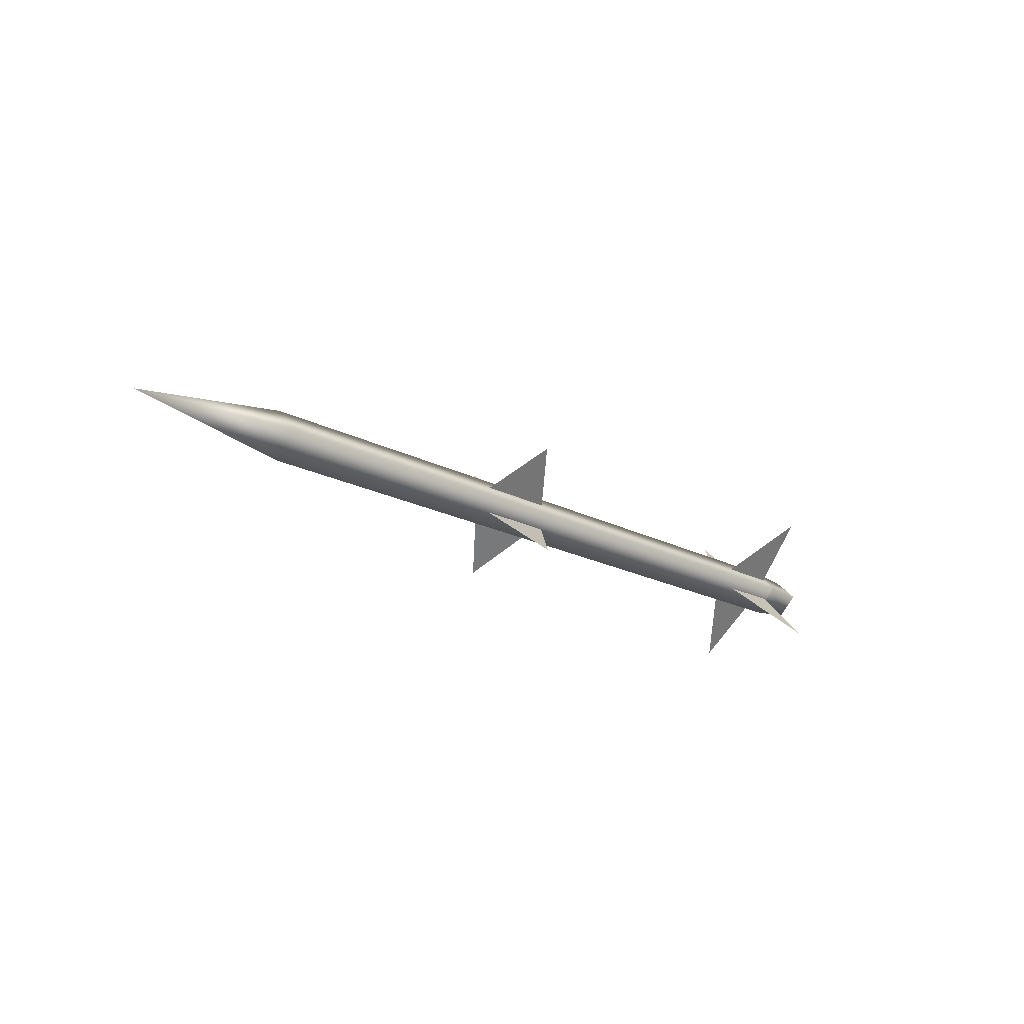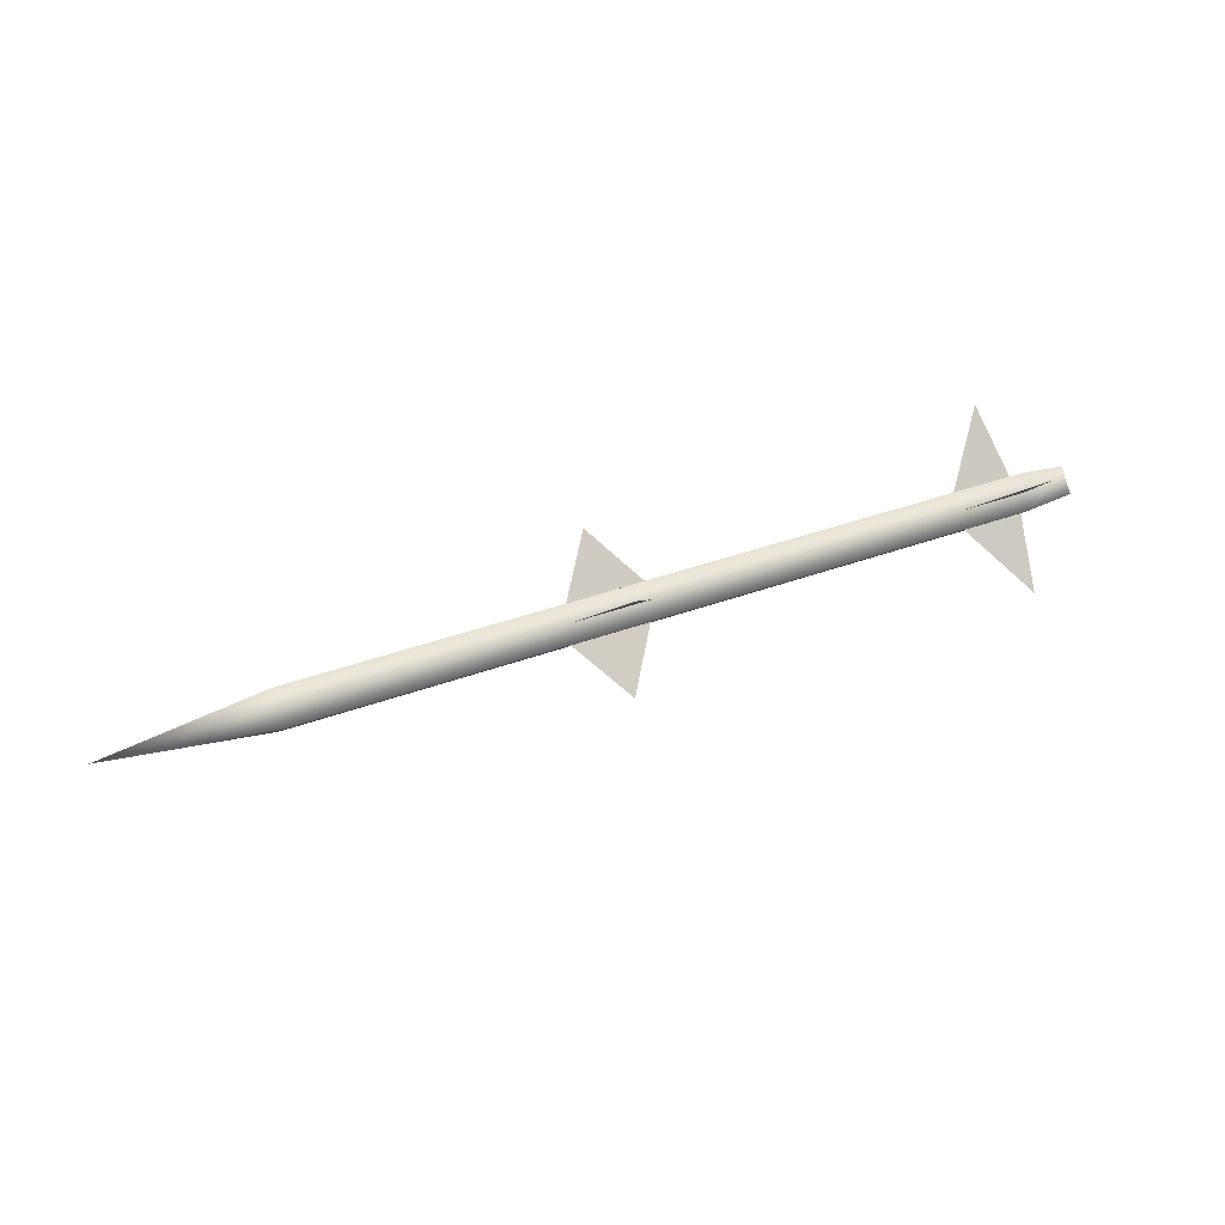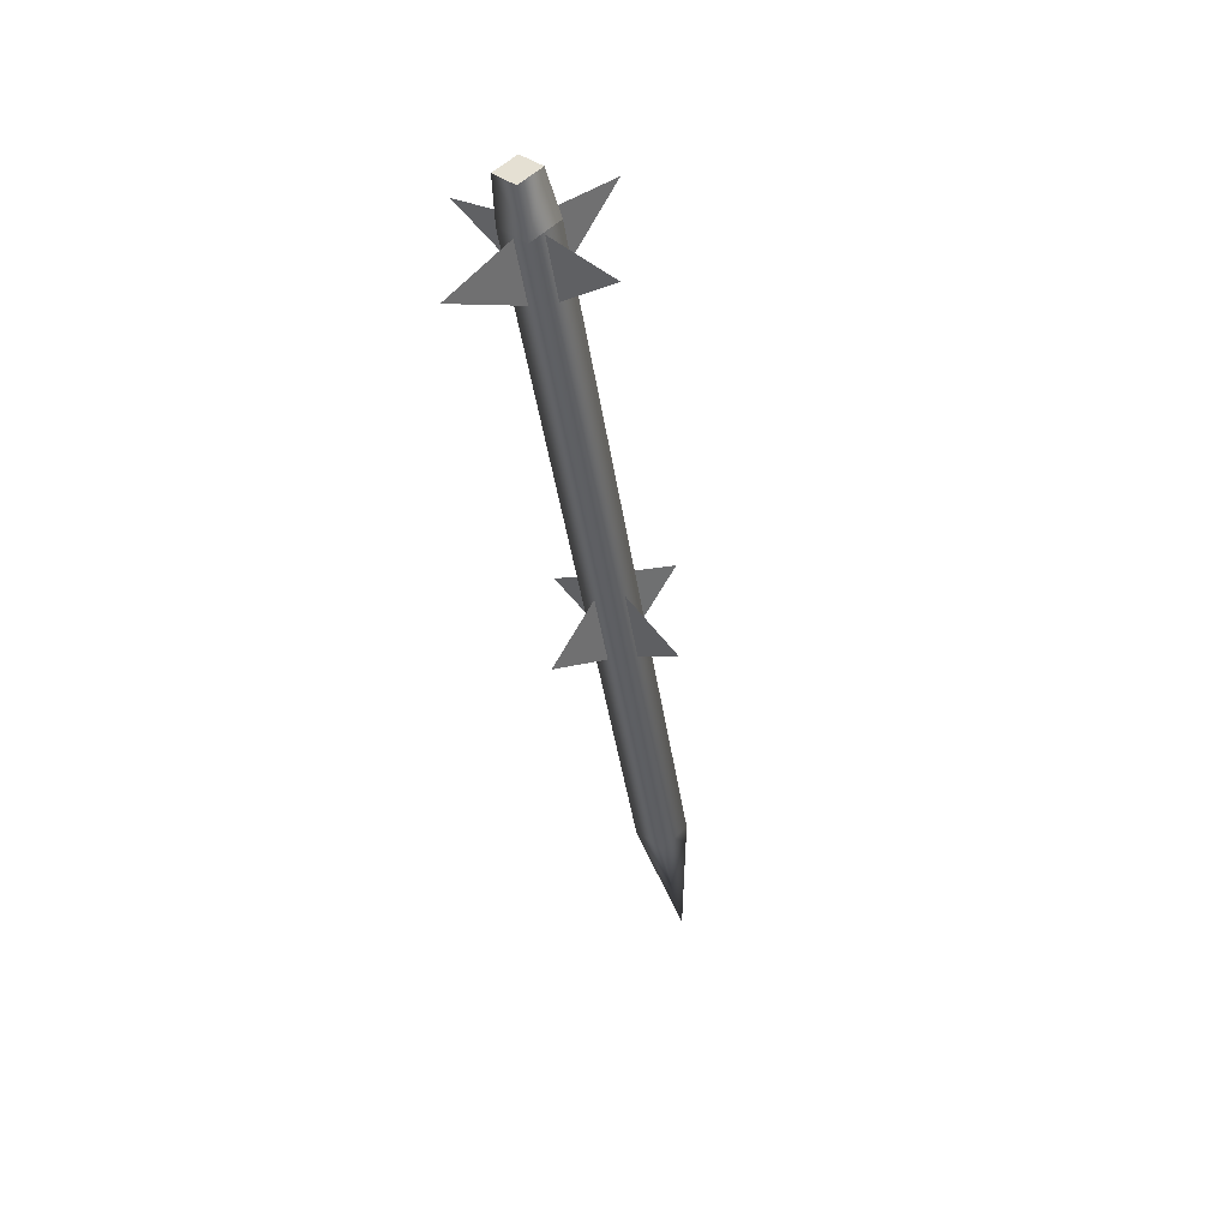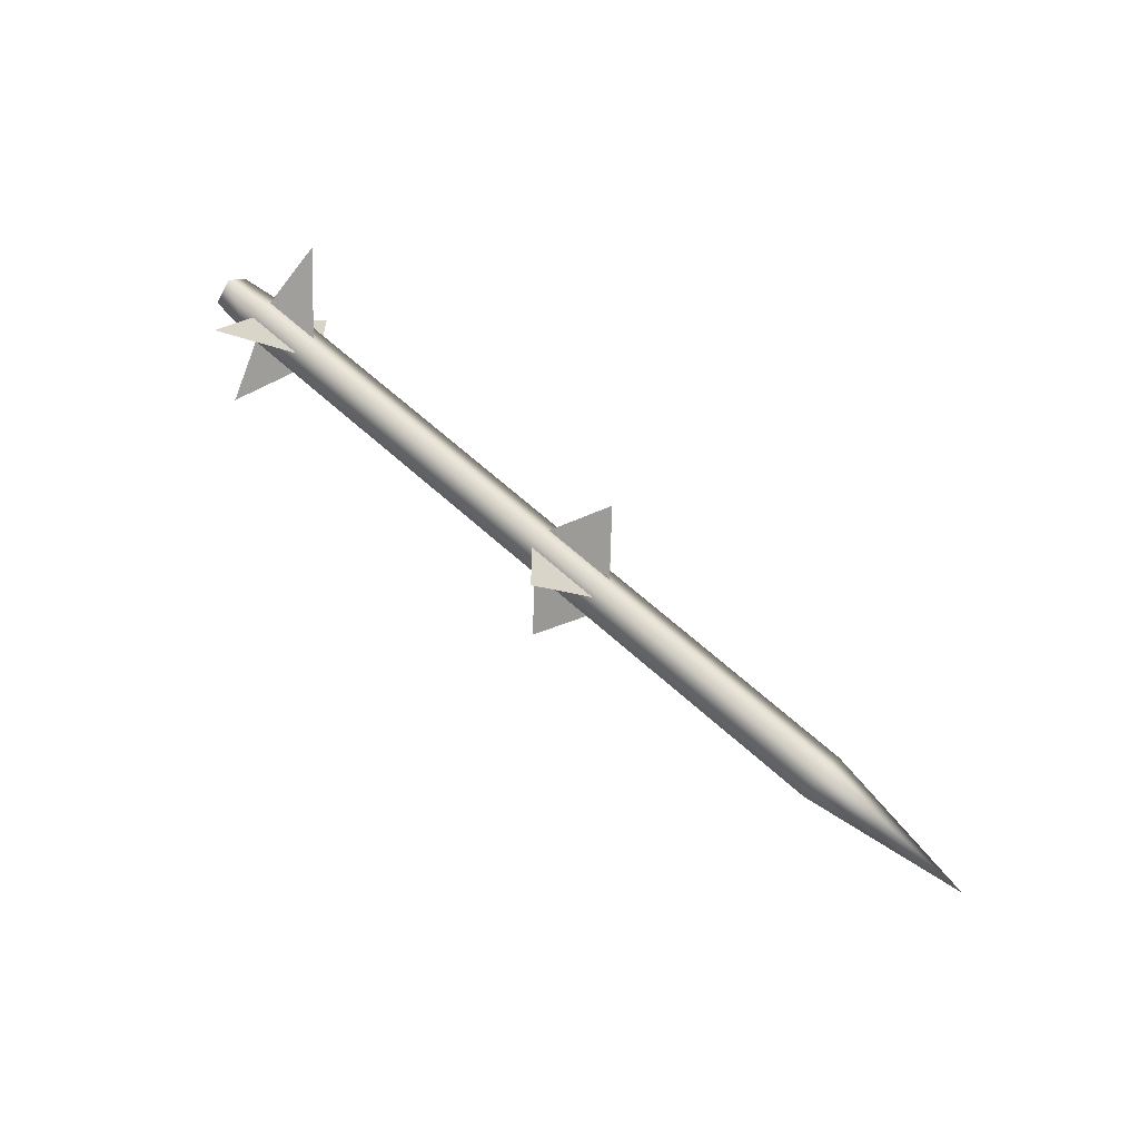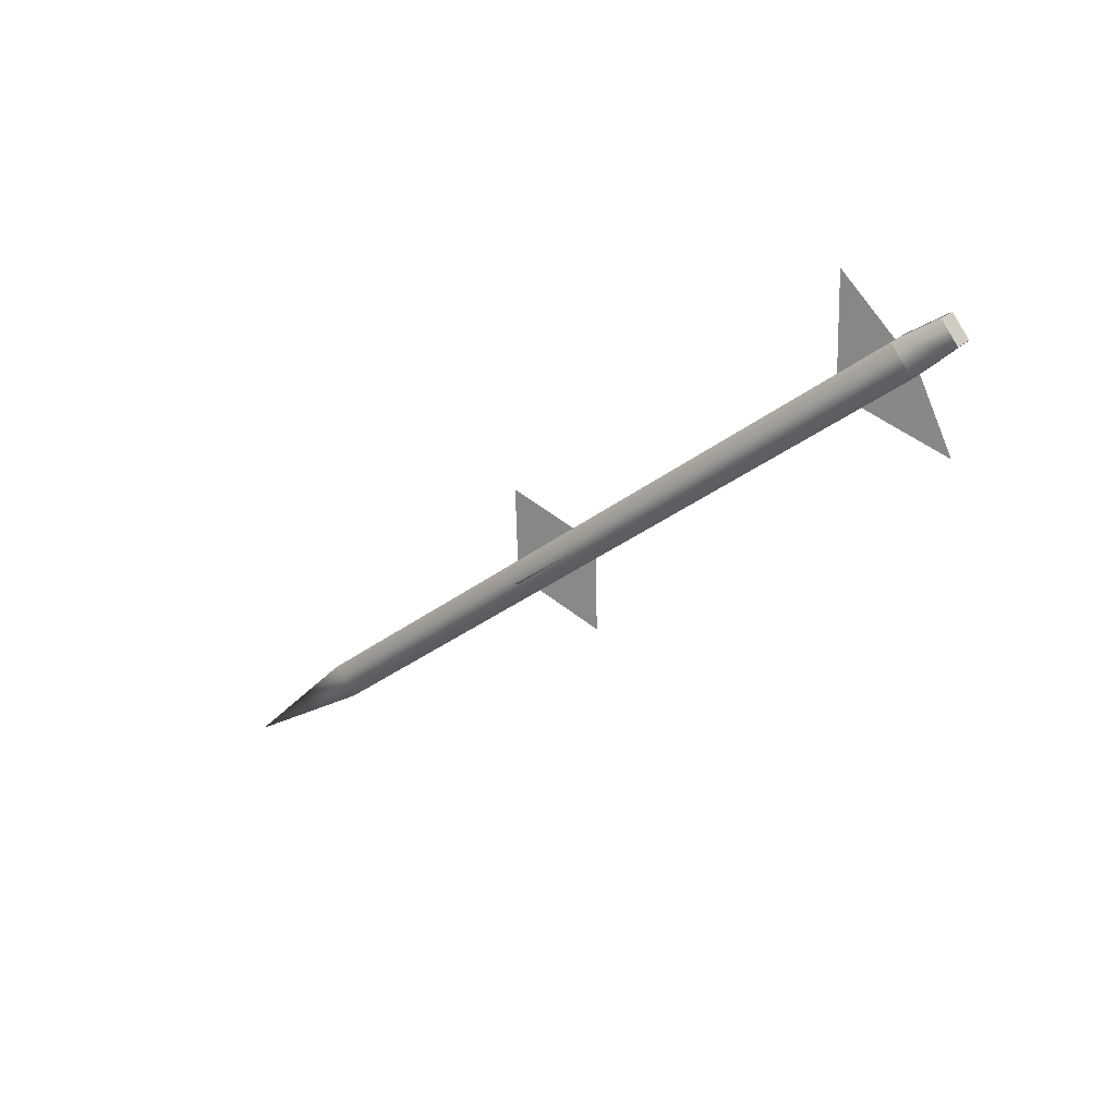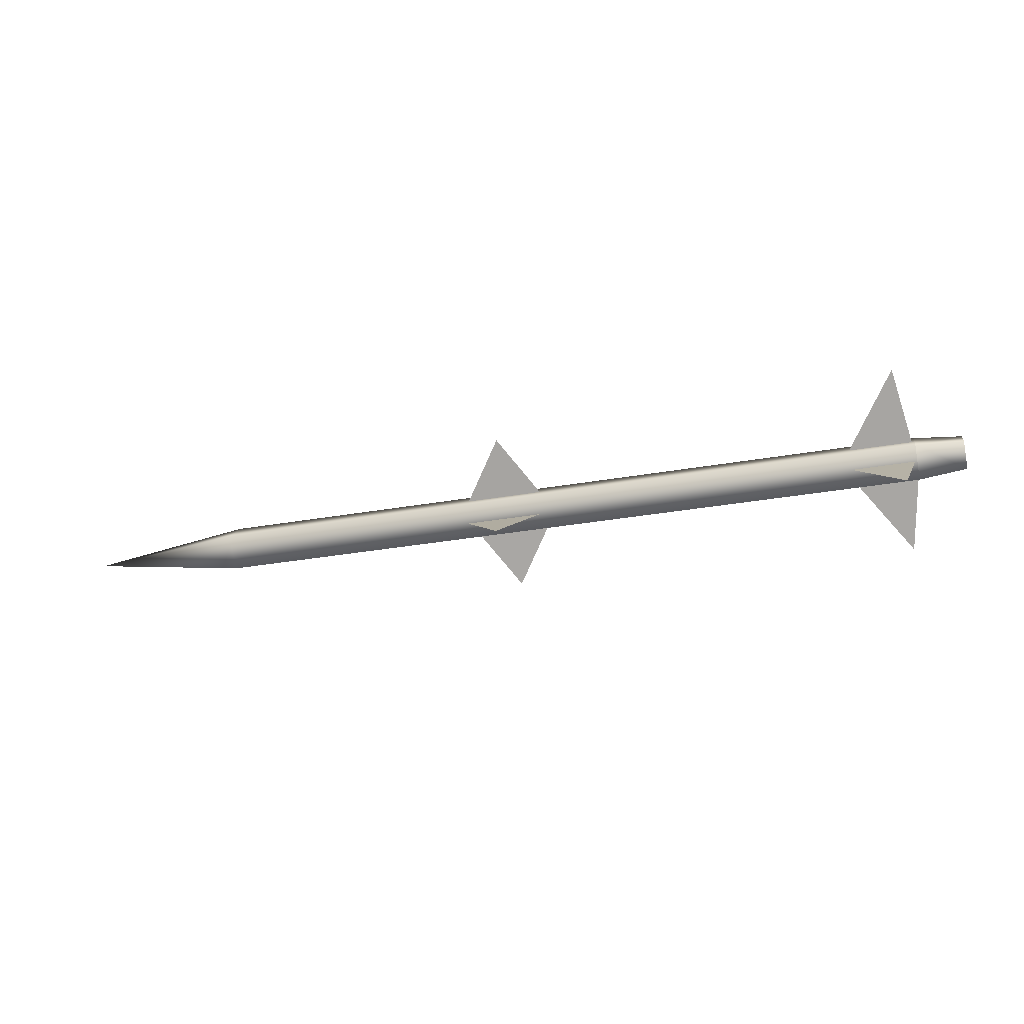
<metadata>
{"format":"obj","ext":"obj","renderer":"f3d","projection":"perspective","resolution":1024,"background":"white","views":[{"elev":-19.3,"azim":135.2,"up":"+Y"},{"elev":40.0,"azim":155.7,"up":"+Y"},{"elev":-43.9,"azim":-81.4,"up":"+Z"},{"elev":64.1,"azim":42.5,"up":"+Z"},{"elev":-34.5,"azim":-134.5,"up":"+Y"},{"elev":-32.0,"azim":-166.0,"up":"+Y"}]}
</metadata>
<code>
v -432.3 0.06822 -33.04
v -432.3 -33.35 0.3817
v 537.8 -33.35 0.7144
v 537.8 -33.35 0.7144
v -432.3 -33.35 0.3817
v 537.8 0.06825 34.14
v -432.3 -33.35 0.3817
v -432.3 0.06822 33.8
v 537.8 0.06825 34.14
v -432.3 0.06822 33.8
v -432.3 33.49 0.3817
v 537.8 0.06825 34.14
v -432.3 33.49 0.3817
v 537.8 33.49 0.7144
v 537.8 0.06825 34.14
v 537.8 -33.35 0.7144
v 749 0.0683 0.7867
v 537.8 0.06825 -32.71
v 131 -73.94 -73.52
v 83.41 -18.27 -13.87
v 187.1 -18.27 -13.83
v 83.41 -18.27 -13.87
v 131 -73.94 -73.52
v 187.1 -18.27 -13.83
v 131 74.07 -73.52
v 82.55 16.44 -15.25
v 186.3 16.44 -15.22
v 82.55 16.44 -15.25
v 131 74.07 -73.52
v 186.3 16.44 -15.22
v 130.9 74.07 74.49
v 75.8 16.71 16.4
v 179.5 16.71 16.44
v 75.8 16.71 16.4
v 130.9 74.07 74.49
v 179.5 16.71 16.44
v 130.9 -73.94 74.49
v 76.71 -15.05 17.87
v 180.4 -15.05 17.91
v 76.71 -15.05 17.87
v 130.9 -73.94 74.49
v 180.4 -15.05 17.91
v -414.8 -87.84 -88.19
v -429.2 -15.25 -17.17
v -345.7 -15.25 -17.14
v -429.2 -15.25 -17.17
v -414.8 -87.84 -88.19
v -345.7 -15.25 -17.14
v -413.9 -87.92 88.09
v -432.5 -15.59 17.3
v -349 -15.59 17.33
v -432.5 -15.59 17.3
v -413.9 -87.92 88.09
v -349 -15.59 17.33
v -413.9 88.18 87.99
v -431.9 14.88 18.23
v -348.4 14.88 18.25
v -431.9 14.88 18.23
v -413.9 88.18 87.99
v -348.4 14.88 18.25
v -414.7 87.88 -87.9
v -428.7 15.89 -16.32
v -345.2 15.89 -16.29
v -428.7 15.89 -16.32
v -414.7 87.88 -87.9
v -345.2 15.89 -16.29
v 537.8 0.06825 -32.71
v -432.3 0.06822 -33.04
v 537.8 -33.35 0.7144
v -432.3 33.49 0.3817
v -432.3 0.06822 -33.04
v 537.8 0.06825 -32.71
v -495.2 -26 0.3602
v -495.2 0.06822 -25.71
v -495.2 0.06822 26.43
v -495.2 0.06822 -25.71
v -495.2 26.14 0.3602
v -495.2 0.06822 26.43
v -495.2 0.06822 -25.71
v -495.2 -26 0.3602
v -432.3 0.06822 -33.04
v -495.2 -26 0.3602
v -432.3 -33.35 0.3817
v -432.3 0.06822 -33.04
v -495.2 -26 0.3602
v -495.2 0.06822 26.43
v -432.3 -33.35 0.3817
v -495.2 0.06822 26.43
v -432.3 0.06822 33.8
v -432.3 -33.35 0.3817
v -495.2 0.06822 26.43
v -495.2 26.14 0.3602
v -432.3 0.06822 33.8
v -495.2 26.14 0.3602
v -432.3 33.49 0.3817
v -432.3 0.06822 33.8
v -495.2 0.06822 -25.71
v -432.3 0.06822 -33.04
v -495.2 26.14 0.3602
v -432.3 0.06822 -33.04
v -432.3 33.49 0.3817
v -495.2 26.14 0.3602
v 537.8 33.49 0.7144
v -432.3 33.49 0.3817
v 537.8 0.06825 -32.71
v 749 0.0683 0.7867
v 537.8 33.49 0.7144
v 537.8 0.06825 -32.71
v 537.8 0.06825 34.14
v 749 0.0683 0.7867
v 537.8 -33.35 0.7144
v 537.8 33.49 0.7144
v 749 0.0683 0.7867
v 537.8 0.06825 34.14
g mtl_sa6_missile_desert
f 3 2 1
f 6 5 4
f 9 8 7
f 12 11 10
f 15 14 13
f 18 17 16
f 21 20 19
f 24 23 22
f 27 26 25
f 30 29 28
f 33 32 31
f 36 35 34
f 39 38 37
f 42 41 40
f 45 44 43
f 48 47 46
f 51 50 49
f 54 53 52
f 57 56 55
f 60 59 58
f 63 62 61
f 66 65 64
f 69 68 67
f 72 71 70
f 75 74 73
f 78 77 76
f 81 80 79
f 84 83 82
f 87 86 85
f 90 89 88
f 93 92 91
f 96 95 94
f 99 98 97
f 102 101 100
f 105 104 103
f 108 107 106
f 111 110 109
f 114 113 112

</code>
